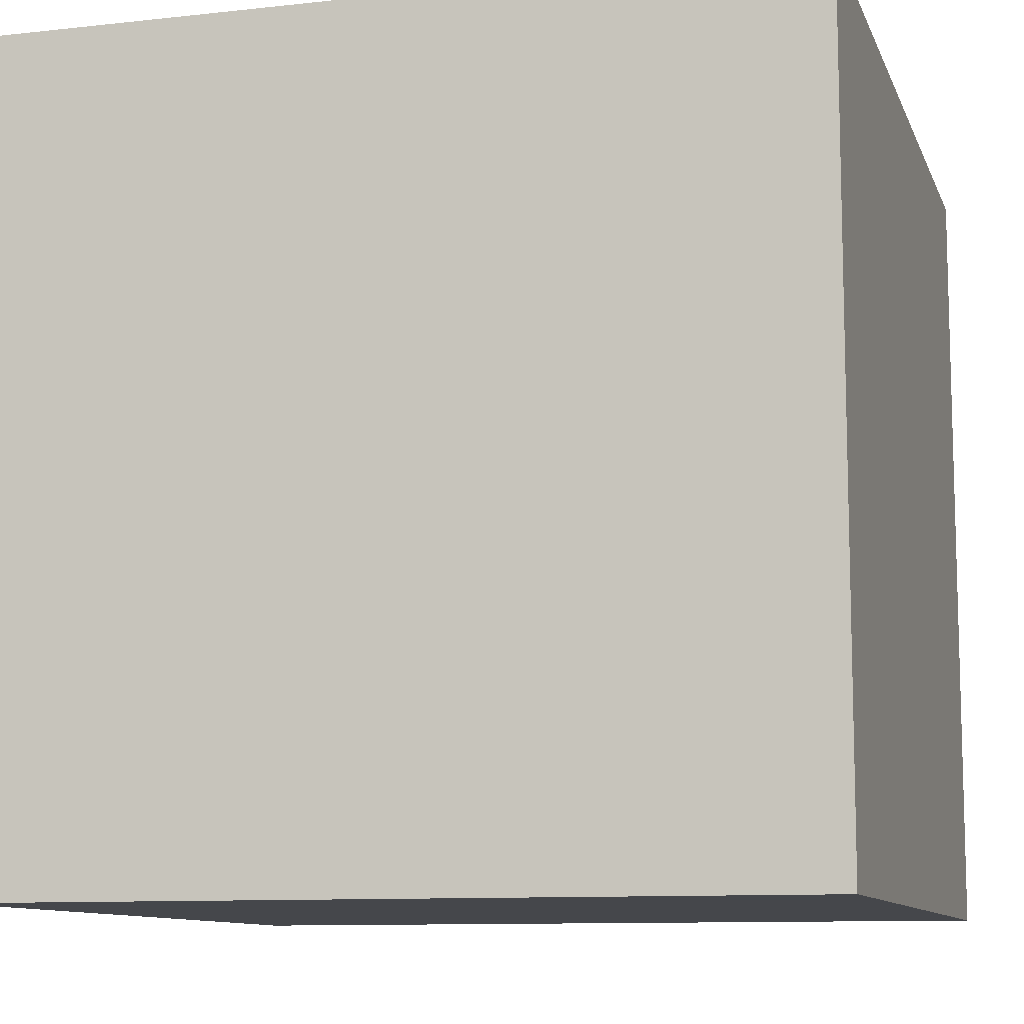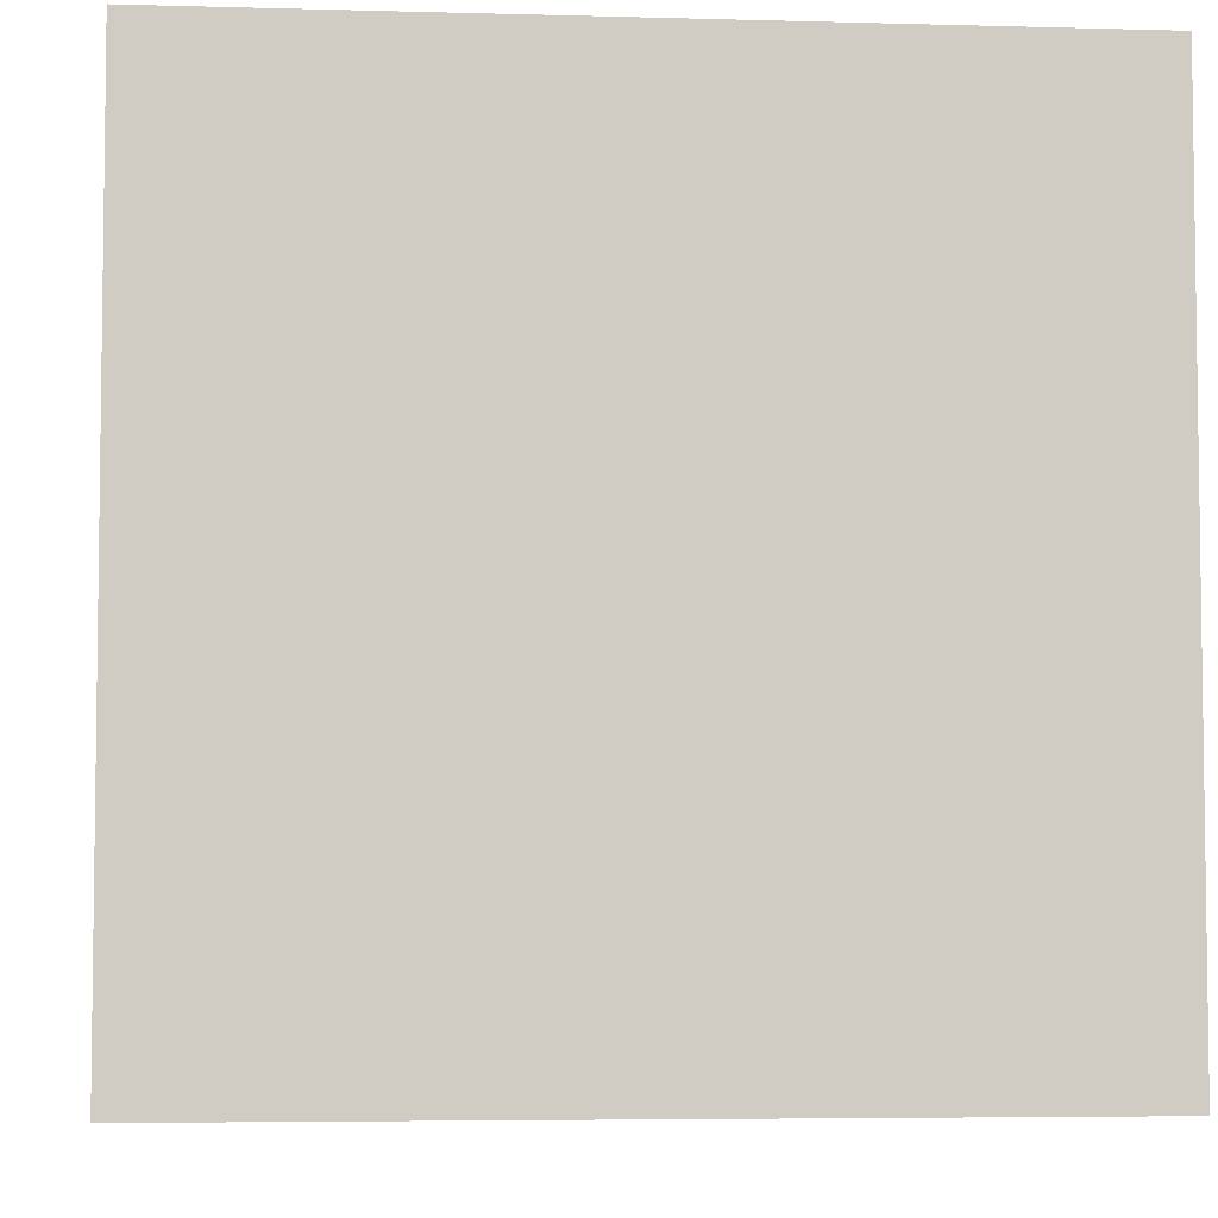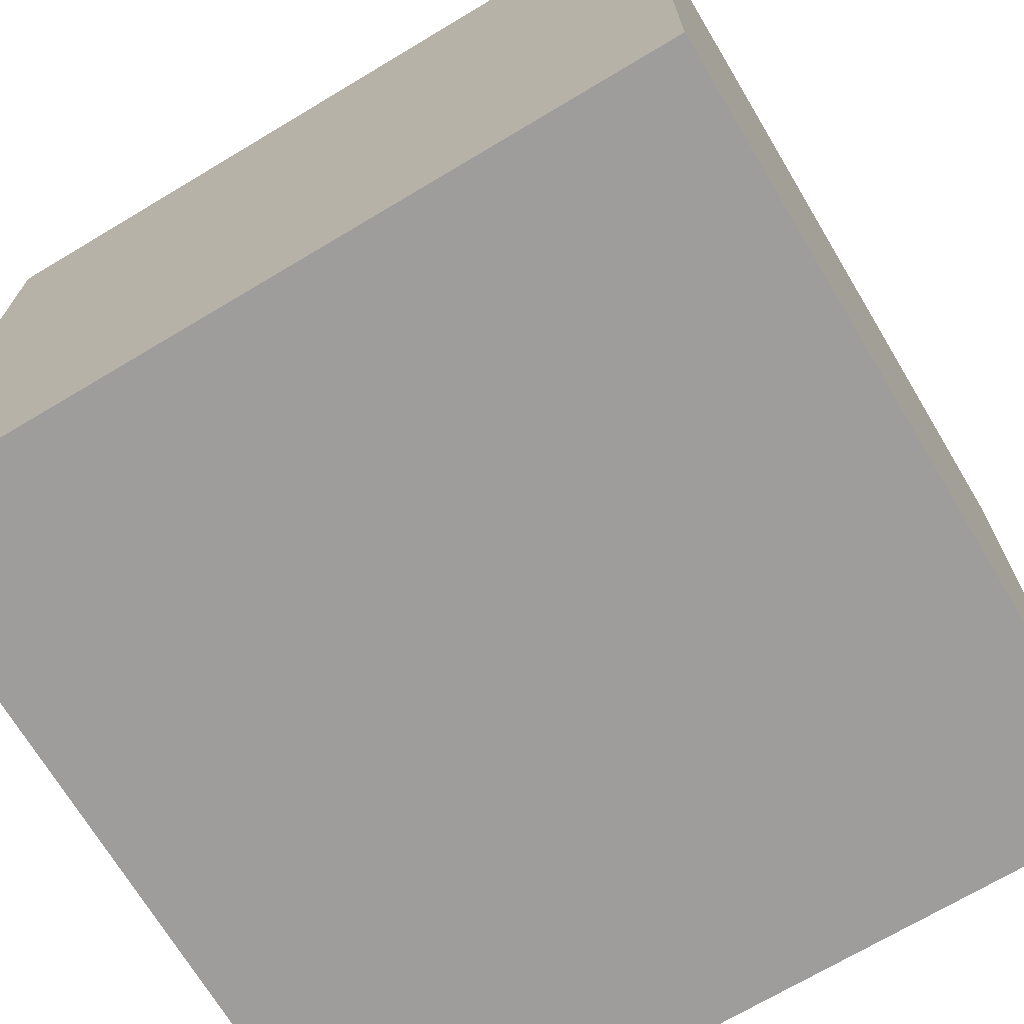
<metadata>
{"format":"obj","ext":"obj","renderer":"f3d","projection":"perspective","resolution":1024,"background":"white","views":[{"elev":-10.3,"azim":-74.2,"up":"+Z"},{"elev":-5.1,"azim":174.9,"up":"+Y"},{"elev":-70.4,"azim":120.9,"up":"+Y"}]}
</metadata>
<code>
g Plane01
v -516.5 833.8 -128.2
v -441.2 874.7 -139.2
v -508.3 814 -150.9
v -434.1 854.3 -161.7
v -587.7 787.2 -115.7
v -578.5 768.1 -138.6
v -654.7 735.3 -101.8
v -644.4 717 -124.9
v -717 678.4 -86.56
v -705.8 660.9 -109.9
v -774.3 616.8 -70.06
v -762.3 600.2 -93.59
v -826.4 550.8 -52.37
v -813.6 535.2 -76.17
v -872.8 480.7 -33.6
v -859.3 466.1 -57.68
v -913.3 406.9 -13.82
v -899.2 393.4 -38.19
v -947.6 329.7 6.877
v -933 317.3 -17.8
v -975.2 249.3 28.41
v -960.2 238.2 3.411
v -995.9 166.1 50.7
v -980.6 156.2 25.37
v -1009 80.46 73.66
v -993.9 71.84 47.98
v -1015 -7.377 97.19
v -999.7 -14.7 71.17
v -1013 -96.08 121
v -997.8 -102.1 94.59
v -1004 -182.9 144.2
v -988.2 -187.6 117.5
v -986.6 -267.4 166.9
v -971.4 -270.8 139.8
v -962.4 -349.2 188.8
v -947.6 -351.4 161.4
v -931.4 -428.1 209.9
v -917.1 -429.1 182.2
v -894.1 -503.6 230.2
v -880.3 -503.6 202.2
v -850.6 -575.6 249.5
v -837.4 -574.5 221.2
v -801.3 -643.7 267.7
v -788.9 -641.6 239.1
v -746.6 -707.6 284.8
v -735 -704.5 256
v -686.8 -766.9 300.7
v -676 -763 271.7
v -622.1 -821.4 315.3
v -612.3 -816.6 286
v -553 -870.7 328.5
v -544.2 -865.2 299.1
f 1 2 3
f 4 3 2
f 5 1 6
f 3 6 1
f 7 5 8
f 6 8 5
f 9 7 10
f 8 10 7
f 11 9 12
f 10 12 9
f 13 11 14
f 12 14 11
f 15 13 16
f 14 16 13
f 17 15 18
f 16 18 15
f 19 17 20
f 18 20 17
f 21 19 22
f 20 22 19
f 23 21 24
f 22 24 21
f 25 23 26
f 24 26 23
f 27 25 28
f 26 28 25
f 29 27 30
f 28 30 27
f 31 29 32
f 30 32 29
f 33 31 34
f 32 34 31
f 35 33 36
f 34 36 33
f 37 35 38
f 36 38 35
f 39 37 40
f 38 40 37
f 41 39 42
f 40 42 39
f 43 41 44
f 42 44 41
f 45 43 46
f 44 46 43
f 47 45 48
f 46 48 45
f 49 47 50
f 48 50 47
f 51 49 52
f 50 52 49
g Plane02
v -125.8 -1234 69.3
v -200.9 -1214 56.06
v -111.7 -1208 24.11
v -184.9 -1188 11.19
v -48.76 -1249 82.88
v -36.48 -1223 37.37
v 30.07 -1259 96.78
v 40.45 -1232 50.93
v 110.5 -1263 111
v 118.9 -1236 64.77
v 191.3 -1261 125.2
v 197.9 -1234 78.69
v 270.7 -1253 139.2
v 275.3 -1226 92.35
v 348.3 -1240 152.9
v 351.1 -1213 105.7
v 424.1 -1221 166.3
v 425 -1195 118.7
v 497.7 -1197 179.2
v 496.8 -1172 131.4
v 569 -1168 191.8
v 566.4 -1144 143.7
v 637.8 -1135 203.9
v 633.5 -1111 155.5
v 703.8 -1097 215.6
v 698 -1073 166.9
v 767 -1054 226.7
v 759.6 -1032 177.7
v 827 -1007 237.3
v 818.2 -986.4 188.1
v 883.7 -956.8 247.3
v 873.6 -937 197.8
v 936.9 -902.4 256.7
v 925.5 -883.9 207
v 986.4 -844.5 265.4
v 973.8 -827.4 215.5
v 1032 -783.2 273.4
v 1018 -767.6 223.4
v 1073 -718.8 280.8
v 1059 -704.7 230.5
v 1111 -651.4 287.3
v 1095 -639 236.9
v 1143 -581.3 293.1
v 1127 -570.6 242.5
v 1171 -508.7 298
v 1154 -499.7 247.3
v 1194 -433.7 302.1
v 1177 -426.6 251.3
v 1212 -356.6 305.2
v 1194 -351.3 254.4
v 1225 -277.6 307.4
v 1206 -274.2 256.5
v 1232 -196.8 308.7
v 1213 -195.4 257.7
v 1233 -114.7 308.9
v 1215 -115.2 258
v 1229 -33.18 308.2
v 1210 -35.63 257.2
v 1219 46.7 306.4
v 1201 42.33 255.5
v 1203 124.8 303.7
v 1186 118.5 252.9
f 53 54 55
f 56 55 54
f 57 53 58
f 55 58 53
f 59 57 60
f 58 60 57
f 61 59 62
f 60 62 59
f 63 61 64
f 62 64 61
f 65 63 66
f 64 66 63
f 67 65 68
f 66 68 65
f 69 67 70
f 68 70 67
f 71 69 72
f 70 72 69
f 73 71 74
f 72 74 71
f 75 73 76
f 74 76 73
f 77 75 78
f 76 78 75
f 79 77 80
f 78 80 77
f 81 79 82
f 80 82 79
f 83 81 84
f 82 84 81
f 85 83 86
f 84 86 83
f 87 85 88
f 86 88 85
f 89 87 90
f 88 90 87
f 91 89 92
f 90 92 89
f 93 91 94
f 92 94 91
f 95 93 96
f 94 96 93
f 97 95 98
f 96 98 95
f 99 97 100
f 98 100 97
f 101 99 102
f 100 102 99
f 103 101 104
f 102 104 101
f 105 103 106
f 104 106 103
f 107 105 108
f 106 108 105
f 109 107 110
f 108 110 107
f 111 109 112
f 110 112 109
f 113 111 114
f 112 114 111
g Plane04
v 414.6 265.6 -200.7
v 454.1 266.5 -217.9
v 406.6 239 -221.3
v 445.4 239.9 -238.2
v 375.7 263 -183
v 368.4 236.4 -203.9
v 337.5 258.6 -164.9
v 330.9 232.2 -186.1
v 300 252.7 -146.4
v 294.1 226.3 -168
v 263.3 245.1 -127.6
v 257.9 218.9 -149.5
v 227.3 235.9 -108.5
v 222.6 209.9 -130.8
v 192.1 225.2 -89.17
v 188 199.3 -111.7
v 157.7 213 -69.54
v 154.2 187.3 -92.43
v 124.2 199.3 -49.69
v 121.3 173.9 -72.93
v 91.64 184.2 -29.64
v 89.28 159 -53.22
v 59.97 167.6 -9.422
v 58.16 142.8 -33.35
v 29.27 149.7 10.94
v 27.98 125.1 -13.35
v -0.4403 130.5 31.41
v -1.212 106.2 6.775
v -29.12 109.9 51.97
v -29.4 85.99 26.98
v -56.73 88.03 72.59
v -56.54 64.52 47.25
v -83.25 64.94 93.24
v -82.6 41.83 67.54
v -108.6 40.65 113.9
v -107.6 17.95 87.84
v -132.9 15.18 134.5
v -131.4 -7.084 108.1
v -155.9 -11.43 155.1
v -154 -33.24 128.3
v -177.7 -39.15 175.6
v -175.4 -60.47 148.5
v -198.3 -67.93 196
v -195.6 -88.76 168.5
v -217.5 -97.76 216.2
v -214.6 -118.1 188.4
v -235.5 -128.6 236.3
v -232.2 -148.4 208.2
v -252 -160.4 256.2
v -248.5 -179.6 227.7
v -267.2 -193.1 275.9
v -263.4 -211.8 247
v -281 -226.8 295.3
v -276.9 -244.8 266.1
v -293.3 -261.3 314.5
v -289 -278.7 285
v -304.1 -296.6 333.3
v -299.6 -313.5 303.5
v -313.3 -332.8 351.9
v -308.7 -349 321.7
v -321.1 -369.7 370
v -316.3 -385.3 339.6
f 115 116 117
f 118 117 116
f 119 115 120
f 117 120 115
f 121 119 122
f 120 122 119
f 123 121 124
f 122 124 121
f 125 123 126
f 124 126 123
f 127 125 128
f 126 128 125
f 129 127 130
f 128 130 127
f 131 129 132
f 130 132 129
f 133 131 134
f 132 134 131
f 135 133 136
f 134 136 133
f 137 135 138
f 136 138 135
f 139 137 140
f 138 140 137
f 141 139 142
f 140 142 139
f 143 141 144
f 142 144 141
f 145 143 146
f 144 146 143
f 147 145 148
f 146 148 145
f 149 147 150
f 148 150 147
f 151 149 152
f 150 152 149
f 153 151 154
f 152 154 151
f 155 153 156
f 154 156 153
f 157 155 158
f 156 158 155
f 159 157 160
f 158 160 157
f 161 159 162
f 160 162 159
f 163 161 164
f 162 164 161
f 165 163 166
f 164 166 163
f 167 165 168
f 166 168 165
f 169 167 170
f 168 170 167
f 171 169 172
f 170 172 169
f 173 171 174
f 172 174 171
f 175 173 176
f 174 176 173
g Plane05
v -1833 173.4 45.42
v -1789 266.9 -23.54
v -1818 149.9 20.89
v -1775 241.5 -46.67
v -1862 73.51 117.1
v -1846 52.05 91.14
v -1873 -31.73 190.8
v -1857 -51.08 163.3
v -1866 -139.5 264.3
v -1851 -156.7 235.4
v -1842 -243.7 333.6
v -1827 -258.8 303.3
v -1802 -343.3 398
v -1788 -356.3 366.4
v -1746 -437 456.9
v -1733 -448.1 424
v -1677 -523.8 509.5
v -1666 -533.2 475.6
v -1596 -602.6 555.4
v -1586 -610.4 520.6
v -1503 -672.4 594
v -1495 -678.9 558.4
v -1400 -732.2 624.6
v -1394 -737.4 588.4
v -1289 -780.9 646.6
v -1285 -785.1 610
v -1170 -817.3 659.5
v -1168 -820.8 622.6
v -1045 -840.5 662.6
v -1046 -843.6 625.6
v -914.6 -849.4 655.4
v -918.2 -852.3 618.5
v -786.7 -843.3 638
v -792.9 -846.3 601.5
v -664.9 -823 611.5
v -673.5 -826.4 575.5
v -550.3 -789.3 576.5
v -561.2 -793.4 541.3
v -444.2 -743.3 533.9
v -457.2 -748.3 499.5
v -347.7 -686 484.5
v -362.8 -692.1 451.1
v -262.2 -618.3 429.1
v -278.9 -625.8 396.8
v -188.8 -541.2 368.5
v -207 -550.3 337.4
v -128.7 -455.7 303.4
v -148.1 -466.5 273.7
v -83.09 -362.8 234.7
v -103.4 -375.5 206.4
v -53.23 -263.5 163.2
v -74.16 -278.1 136.3
f 177 178 179
f 180 179 178
f 181 177 182
f 179 182 177
f 183 181 184
f 182 184 181
f 185 183 186
f 184 186 183
f 187 185 188
f 186 188 185
f 189 187 190
f 188 190 187
f 191 189 192
f 190 192 189
f 193 191 194
f 192 194 191
f 195 193 196
f 194 196 193
f 197 195 198
f 196 198 195
f 199 197 200
f 198 200 197
f 201 199 202
f 200 202 199
f 203 201 204
f 202 204 201
f 205 203 206
f 204 206 203
f 207 205 208
f 206 208 205
f 209 207 210
f 208 210 207
f 211 209 212
f 210 212 209
f 213 211 214
f 212 214 211
f 215 213 216
f 214 216 213
f 217 215 218
f 216 218 215
f 219 217 220
f 218 220 217
f 221 219 222
f 220 222 219
f 223 221 224
f 222 224 221
f 225 223 226
f 224 226 223
f 227 225 228
f 226 228 225
g Plane06
v 1906 -877.4 538.7
v 1906 -949.6 503.1
v 1902 -862.9 507.9
v 1903 -934.1 472.8
v 1899 -803.3 572.6
v 1896 -790 541.2
v 1888 -729 603.9
v 1885 -716.8 572.1
v 1871 -655.6 632.2
v 1868 -644.5 599.9
v 1850 -583.5 657.4
v 1847 -573.5 624.8
v 1824 -512.7 679.7
v 1822 -503.7 646.7
v 1794 -443.4 699
v 1792 -435.6 665.7
v 1759 -376 715.3
v 1758 -369.2 681.7
v 1721 -310.5 728.5
v 1720 -304.7 694.8
v 1679 -247.3 738.8
v 1679 -242.4 704.9
v 1633 -186.4 746.1
v 1634 -182.4 712.1
v 1584 -128 750.4
v 1585 -125 716.3
v 1531 -72.47 751.7
v 1534 -70.26 717.6
v 1476 -19.9 750
v 1479 -18.49 716
v 1418 29.5 745.4
v 1422 30.16 711.4
v 1357 75.52 737.7
v 1362 75.49 703.9
v 1295 118 727.1
v 1300 117.3 693.4
v 1229 156.6 713.6
v 1236 155.4 680.1
v 1162 191.3 697
v 1170 189.5 663.8
v 1094 221.9 677.5
v 1103 219.6 644.5
v 1023 248 655
v 1033 245.3 622.4
v 951.5 269.6 629.6
v 962.7 266.6 597.4
v 878.7 286.4 601.2
v 891 283.1 569.4
v 804.9 298.2 569.8
v 818.3 294.7 538.5
v 730.8 304.8 535.7
v 745.3 301.3 504.9
v 658.3 306 499.7
v 673.9 302.5 469.5
v 587.8 302 462.1
v 604.6 298.5 432.5
v 519.7 293 423.2
v 537.4 289.6 394.1
v 453.9 279 383
v 472.7 275.8 354.5
v 390.7 260.3 341.7
v 410.5 257.4 313.9
f 229 230 231
f 232 231 230
f 233 229 234
f 231 234 229
f 235 233 236
f 234 236 233
f 237 235 238
f 236 238 235
f 239 237 240
f 238 240 237
f 241 239 242
f 240 242 239
f 243 241 244
f 242 244 241
f 245 243 246
f 244 246 243
f 247 245 248
f 246 248 245
f 249 247 250
f 248 250 247
f 251 249 252
f 250 252 249
f 253 251 254
f 252 254 251
f 255 253 256
f 254 256 253
f 257 255 258
f 256 258 255
f 259 257 260
f 258 260 257
f 261 259 262
f 260 262 259
f 263 261 264
f 262 264 261
f 265 263 266
f 264 266 263
f 267 265 268
f 266 268 265
f 269 267 270
f 268 270 267
f 271 269 272
f 270 272 269
f 273 271 274
f 272 274 271
f 275 273 276
f 274 276 273
f 277 275 278
f 276 278 275
f 279 277 280
f 278 280 277
f 281 279 282
f 280 282 279
f 283 281 284
f 282 284 281
f 285 283 286
f 284 286 283
f 287 285 288
f 286 288 285
f 289 287 290
f 288 290 287
g Plane07
v -2082 -694.5 -318.6
v -2139 -636.4 -264
v -2074 -674.8 -330.3
v -2131 -617.3 -276.2
v -2018 -748.4 -370.3
v -2011 -728.2 -381.5
v -1948 -797.9 -418.8
v -1942 -777.1 -429.5
v -1873 -842.5 -463.8
v -1867 -821.3 -474.1
v -1793 -882 -505.1
v -1788 -860.4 -514.9
v -1707 -916.2 -542.3
v -1703 -894.2 -551.7
v -1618 -944.7 -575.1
v -1615 -922.4 -584.2
v -1524 -967.2 -603.4
v -1522 -944.7 -612.2
v -1427 -983.5 -626.7
v -1425 -960.8 -635.3
v -1326 -993.2 -644.8
v -1326 -970.4 -653.2
v -1222 -996 -657.5
v -1223 -973.3 -665.8
v -1117 -991.9 -664.4
v -1119 -969.1 -672.6
v -1015 -980.9 -665.3
v -1018 -958.2 -673.5
v -914.5 -963.3 -660.4
v -918.5 -940.9 -668.7
v -817.2 -939.6 -650
v -822.2 -917.4 -658.4
v -723.1 -909.8 -634.3
v -729.2 -887.9 -642.8
v -632.8 -874.5 -613.5
v -639.8 -853 -622.2
v -546.6 -833.8 -587.8
v -554.5 -812.7 -596.8
v -464.9 -788.1 -557.4
v -473.6 -767.5 -566.7
v -388.1 -737.7 -522.6
v -397.6 -717.6 -532.2
v -316.6 -682.9 -483.5
v -326.8 -663.3 -493.5
v -250.9 -624 -440.4
v -261.7 -605 -450.8
v -191.2 -561.2 -393.4
v -202.7 -542.9 -404.4
v -138.1 -494.9 -342.9
v -150.1 -477.3 -354.4
v -91.85 -425.5 -289
v -104.4 -408.5 -301
v -52.96 -353.1 -231.9
v -65.88 -336.9 -244.5
v -21.81 -278.1 -171.9
v -35.04 -262.7 -185.1
v 1.219 -200.8 -109.1
v -12.25 -186.2 -123
v 15.71 -121.6 -43.77
v 2.085 -107.8 -58.34
v 21.25 -40.89 23.61
v 7.571 -27.91 8.36
v 17.63 38.5 90.81
v 3.99 50.68 74.87
v 5.159 115.7 157
v -8.354 127.1 140.4
v -15.8 190.4 222
v -29.1 201 204.7
v -44.87 262.3 285.5
v -57.87 272.2 267.5
v -81.69 331.2 347.1
v -94.31 340.4 328.5
v -125.9 396.7 406.6
v -138.1 405.2 387.4
v -177.1 458.6 463.7
v -188.7 466.4 444
v -234.9 516.5 518.2
v -246 523.7 497.9
v -299 570.1 569.7
v -309.4 576.8 548.9
v -369.1 619.3 618
v -378.7 625.5 596.7
f 291 292 293
f 294 293 292
f 295 291 296
f 293 296 291
f 297 295 298
f 296 298 295
f 299 297 300
f 298 300 297
f 301 299 302
f 300 302 299
f 303 301 304
f 302 304 301
f 305 303 306
f 304 306 303
f 307 305 308
f 306 308 305
f 309 307 310
f 308 310 307
f 311 309 312
f 310 312 309
f 313 311 314
f 312 314 311
f 315 313 316
f 314 316 313
f 317 315 318
f 316 318 315
f 319 317 320
f 318 320 317
f 321 319 322
f 320 322 319
f 323 321 324
f 322 324 321
f 325 323 326
f 324 326 323
f 327 325 328
f 326 328 325
f 329 327 330
f 328 330 327
f 331 329 332
f 330 332 329
f 333 331 334
f 332 334 331
f 335 333 336
f 334 336 333
f 337 335 338
f 336 338 335
f 339 337 340
f 338 340 337
f 341 339 342
f 340 342 339
f 343 341 344
f 342 344 341
f 345 343 346
f 344 346 343
f 347 345 348
f 346 348 345
f 349 347 350
f 348 350 347
f 351 349 352
f 350 352 349
f 353 351 354
f 352 354 351
f 355 353 356
f 354 356 353
f 357 355 358
f 356 358 355
f 359 357 360
f 358 360 357
f 361 359 362
f 360 362 359
f 363 361 364
f 362 364 361
f 365 363 366
f 364 366 363
f 367 365 368
f 366 368 365
f 369 367 370
f 368 370 367
f 371 369 372
f 370 372 369
g Box01
v -5276 5276 5477
v -5276 5276 -5074
v 5276 5276 5477
v 5276 5276 -5074
v 5276 -5276 -5074
v -5276 -5276 -5074
v 5276 -5276 5477
v -5276 -5276 5477
v 5276 5276 -5074
v -5276 5276 -5074
v 5276 -5276 -5074
v -5276 -5276 -5074
v 5276 5276 5477
v 5276 5276 -5074
v 5276 -5276 5477
v 5276 -5276 -5074
v -5276 5276 5477
v 5276 5276 5477
v -5276 -5276 5477
v 5276 -5276 5477
v -5276 5276 -5074
v -5276 5276 5477
v -5276 -5276 -5074
v -5276 -5276 5477
f 373 374 375
f 376 375 374
f 377 378 379
f 380 379 378
f 381 382 383
f 384 383 382
f 385 386 387
f 388 387 386
f 389 390 391
f 392 391 390
f 393 394 395
f 396 395 394
g Plane30
v -292.9 -686.2 -1168
v -439.8 -838.6 -1081
v -522.8 -499.8 -1200
v -655.1 -637.2 -1122
v -156 -514 -1227
v -399.3 -344.5 -1254
v -31.55 -325.2 -1260
v -287.1 -174.4 -1283
v 77.92 -123 -1264
v -188.5 7.804 -1286
v 169.9 89.37 -1238
v -105.7 199 -1263
v 241.7 308.6 -1182
v -41.02 396.4 -1212
v 290.7 530.2 -1094
v 3.174 596.3 -1133
v 313.5 739.5 -980.5
v 23.68 784.9 -1031
v 310.5 930.9 -846
v 21.01 957.2 -910.1
v 283.3 1102 -693.9
v -3.559 1111 -773.1
v 233.1 1251 -527.5
v -48.77 1245 -623.1
v 161.4 1375 -350
v -113.4 1357 -463.1
v 69.72 1472 -164.8
v -196.1 1445 -296.1
v -40.71 1540 24.74
v -295.6 1506 -125.3
v -168.5 1577 215.4
v -410.6 1539 46.34
v -312.1 1580 403.8
v -539.9 1542 215.9
v -469.6 1548 585.9
v -682 1513 380.2
v -631.3 1481 750.2
v -827.7 1453 528.3
v -791.3 1385 891.7
v -971.7 1366 655.6
v -947 1261 1009
v -1112 1255 761.4
v -1096 1114 1101
v -1246 1122 844.5
v -1235 945.8 1168
v -1372 970.6 904.2
v -1363 760.6 1206
v -1487 803.6 939.3
v -1476 561.2 1217
v -1589 624 948.8
v -1572 350.9 1198
v -1675 434.6 931.9
f 397 398 399
f 400 399 398
f 401 397 402
f 399 402 397
f 403 401 404
f 402 404 401
f 405 403 406
f 404 406 403
f 407 405 408
f 406 408 405
f 409 407 410
f 408 410 407
f 411 409 412
f 410 412 409
f 413 411 414
f 412 414 411
f 415 413 416
f 414 416 413
f 417 415 418
f 416 418 415
f 419 417 420
f 418 420 417
f 421 419 422
f 420 422 419
f 423 421 424
f 422 424 421
f 425 423 426
f 424 426 423
f 427 425 428
f 426 428 425
f 429 427 430
f 428 430 427
f 431 429 432
f 430 432 429
f 433 431 434
f 432 434 431
f 435 433 436
f 434 436 433
f 437 435 438
f 436 438 435
f 439 437 440
f 438 440 437
f 441 439 442
f 440 442 439
f 443 441 444
f 442 444 441
f 445 443 446
f 444 446 443
f 447 445 448
f 446 448 445

</code>
